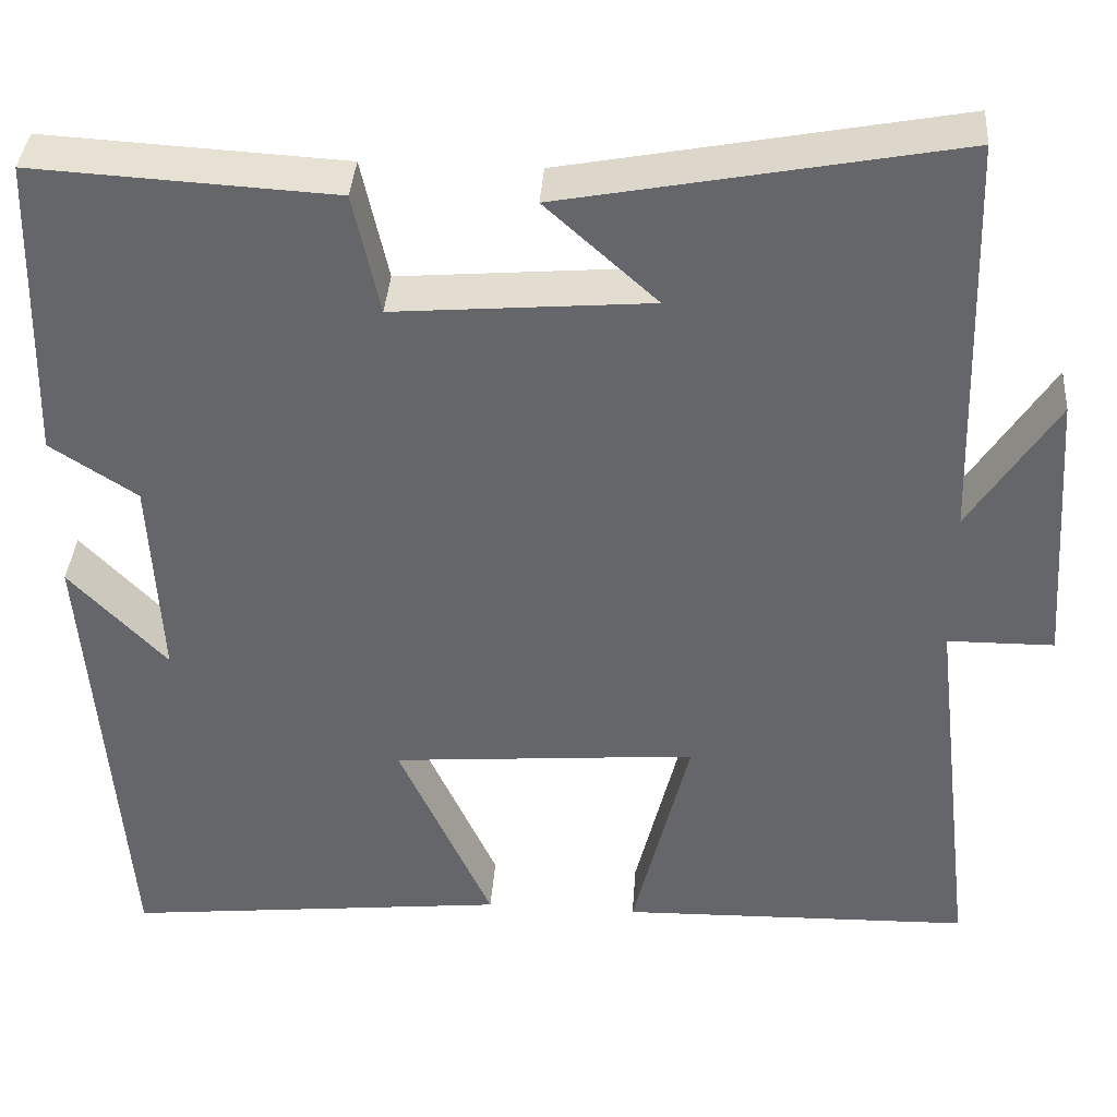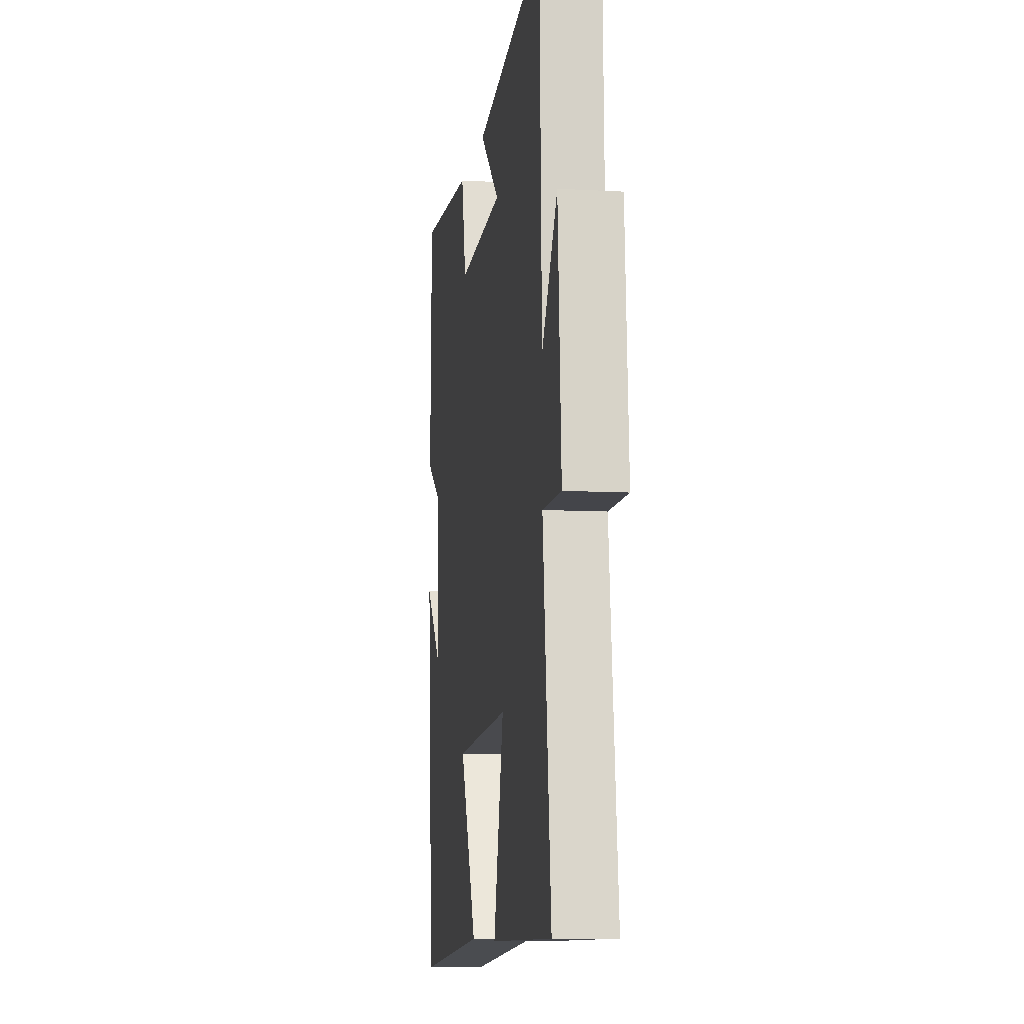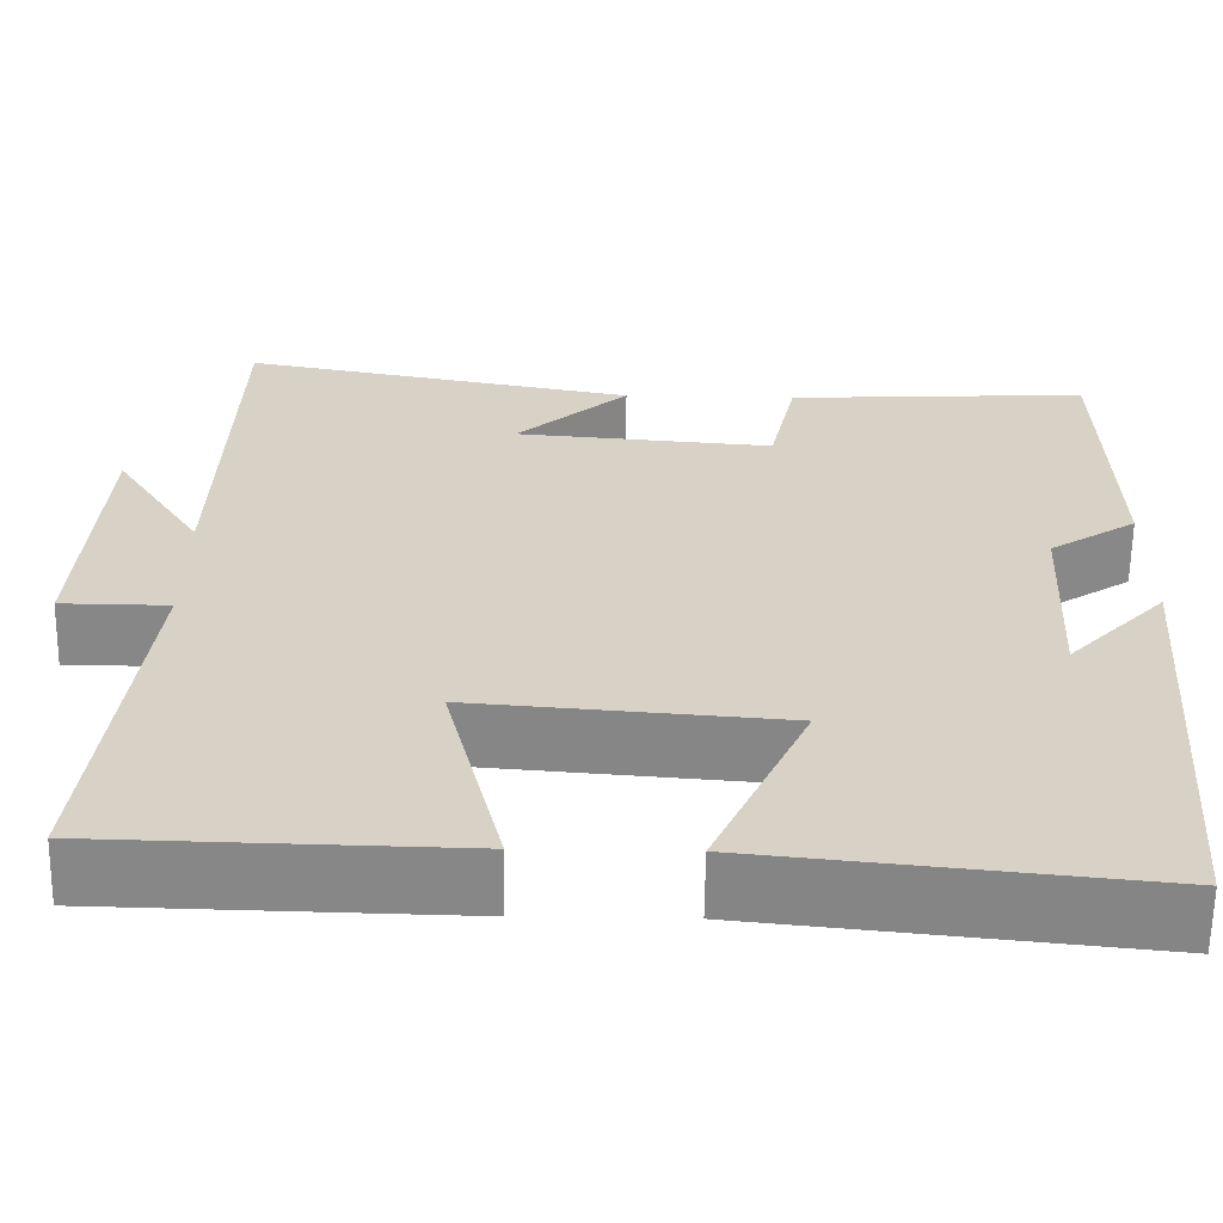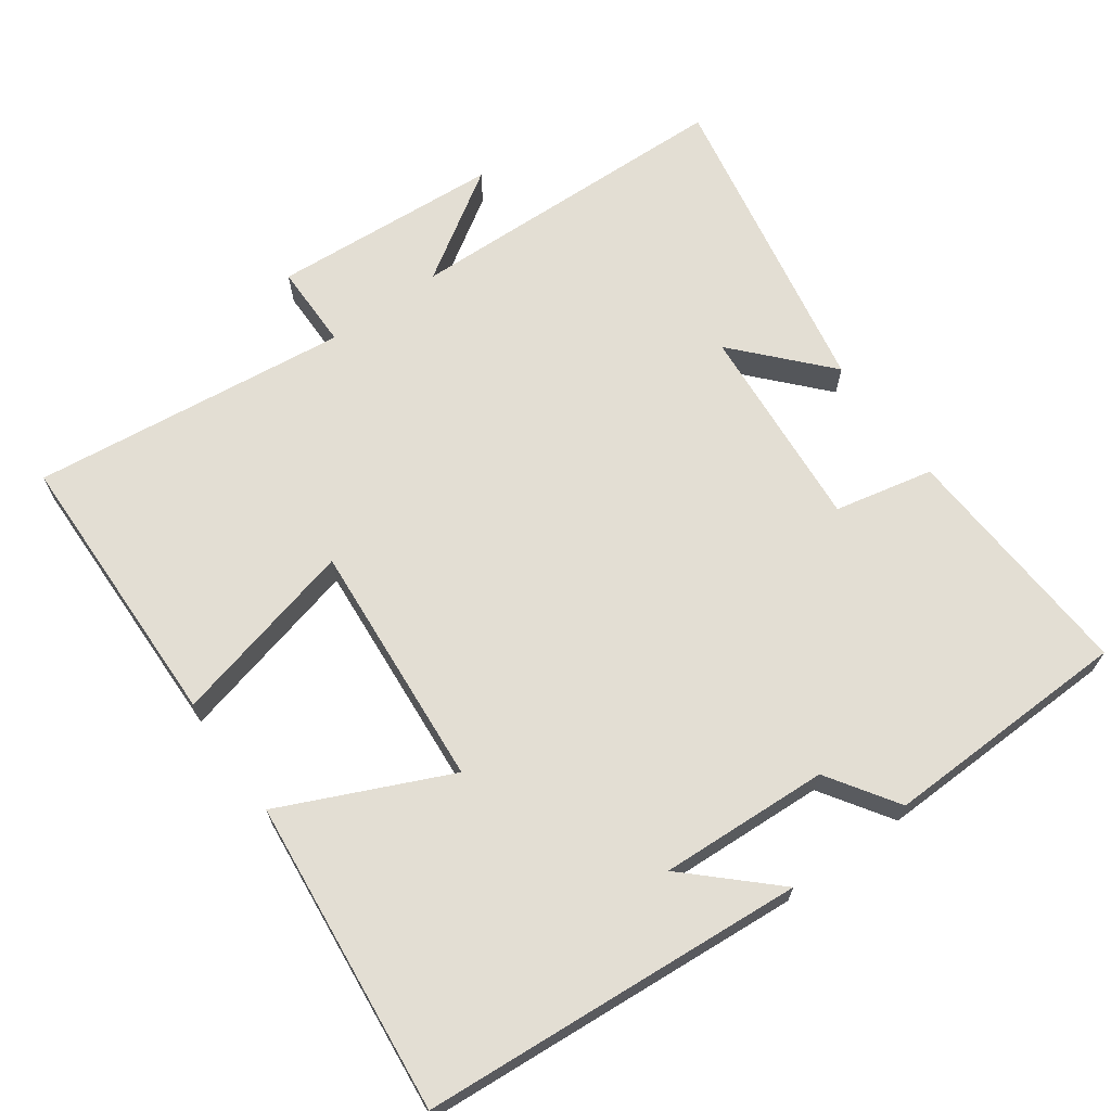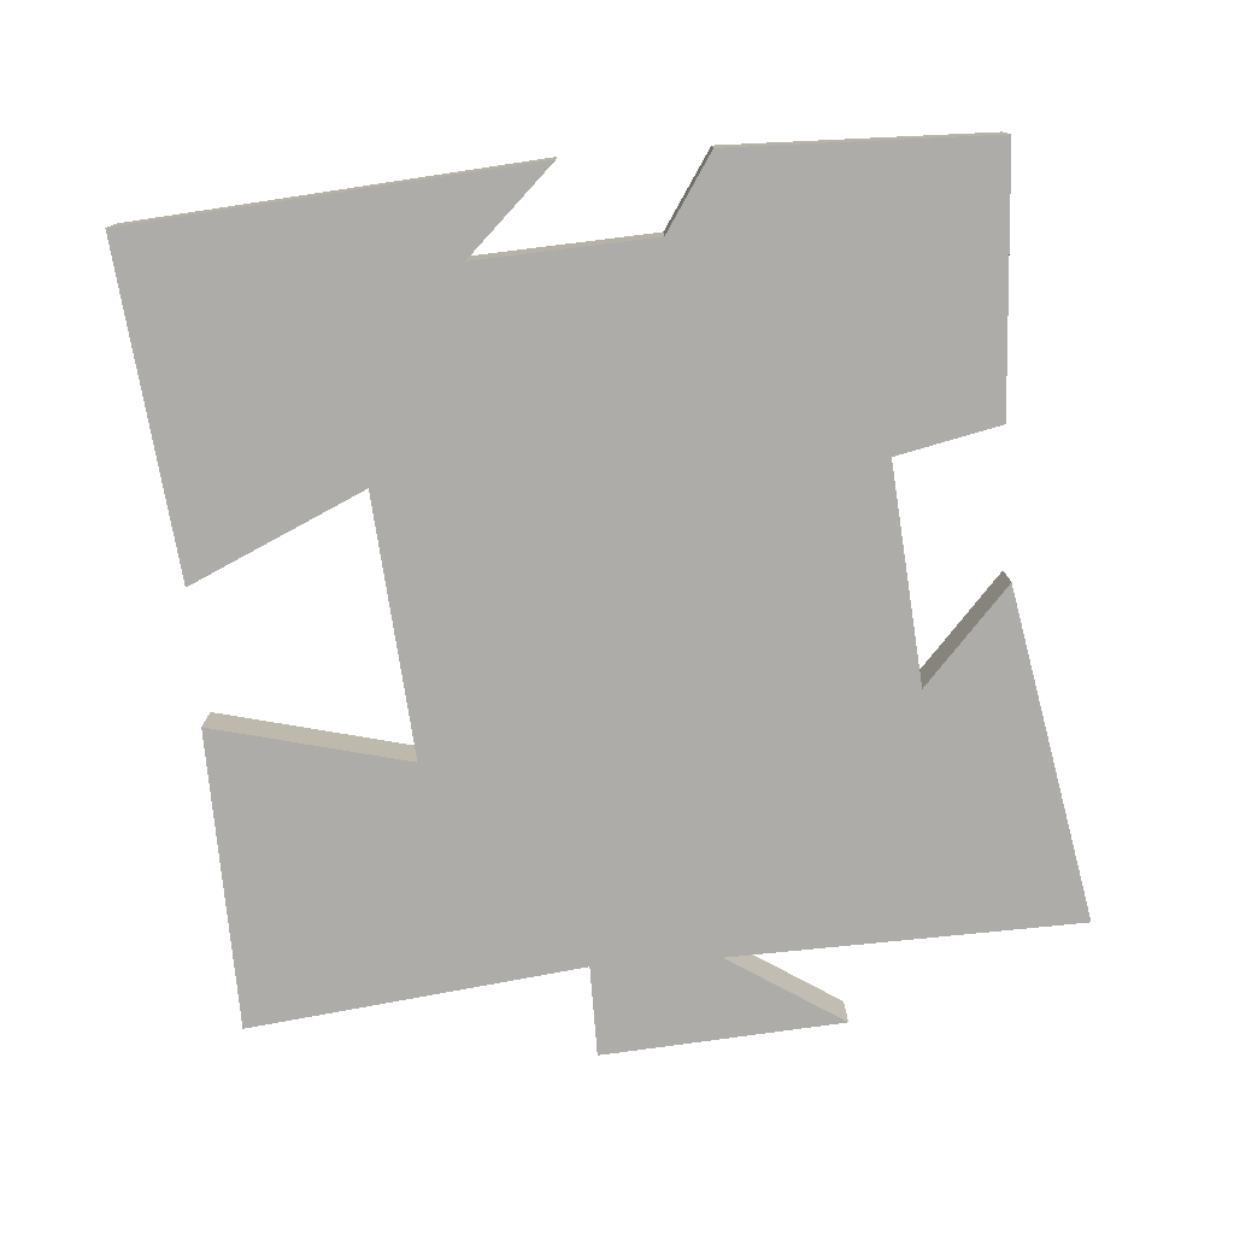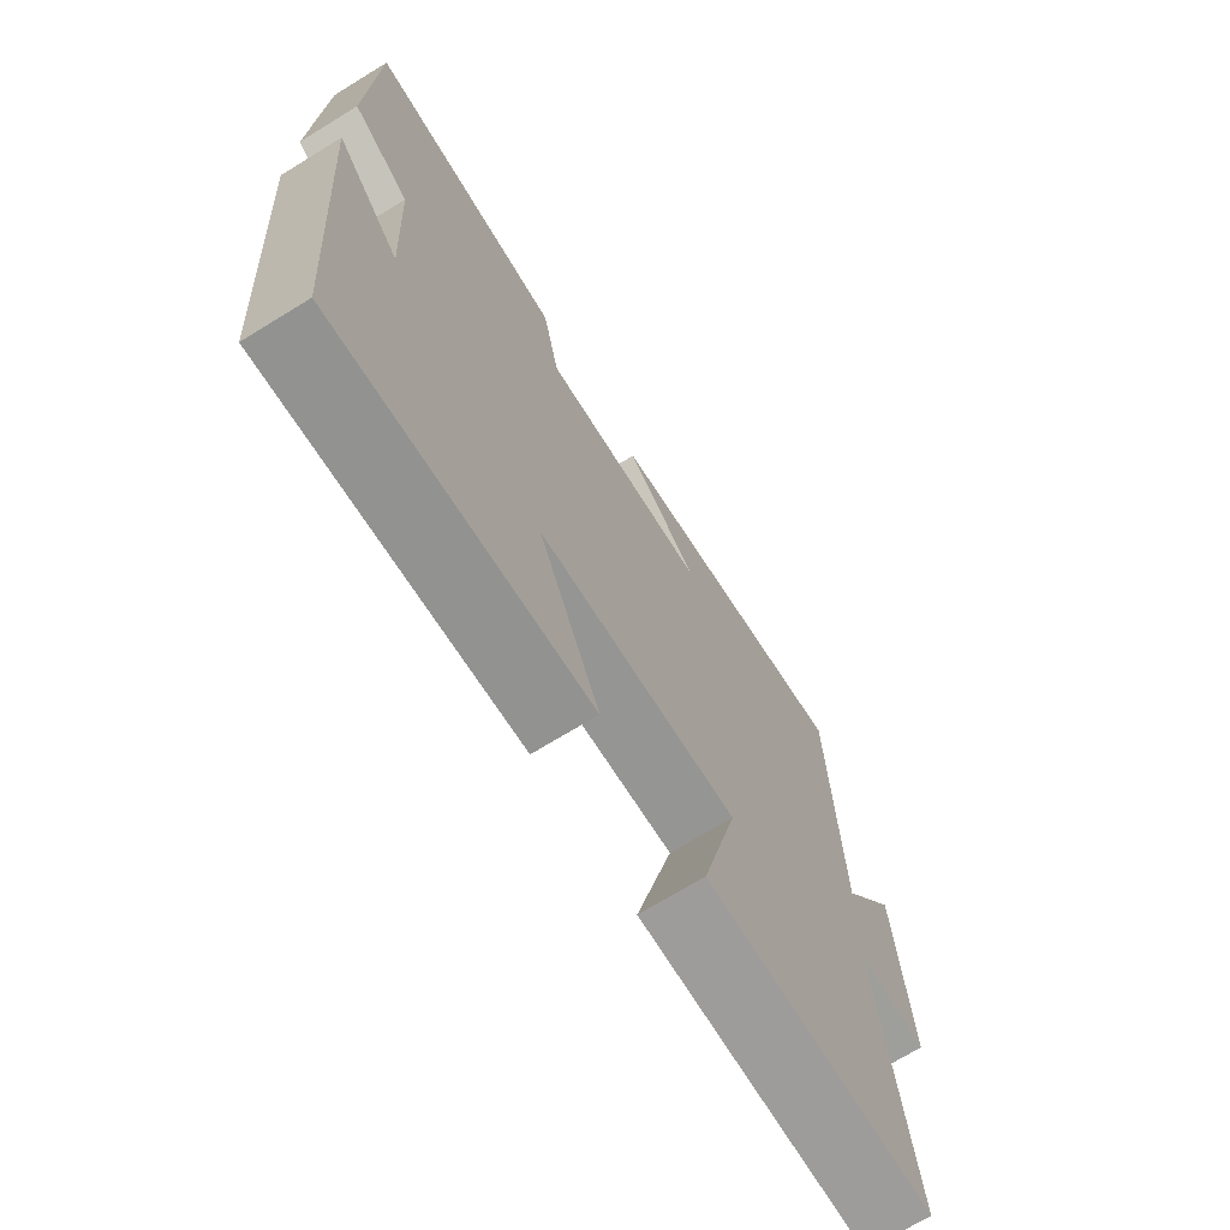
<metadata>
{"format":"obj","ext":"obj","renderer":"f3d","projection":"perspective","resolution":1024,"background":"white","views":[{"elev":37.8,"azim":4.1,"up":"+Z"},{"elev":-8.8,"azim":81.3,"up":"+Z"},{"elev":-62.6,"azim":179.2,"up":"+Z"},{"elev":67.2,"azim":-125.8,"up":"+Y"},{"elev":-76.8,"azim":-85.9,"up":"+Y"},{"elev":-71.1,"azim":-58.5,"up":"+Z"}]}
</metadata>
<code>
v 0.552 0.07 -0.491
v 0.154 0.07 -0.5
v 0.218 0.07 -0.239
v -0.128 0.07 -0.267
v -0.022 0.07 -0.5
v -0.459 0.07 -0.546
v -0.5 0.07 -0.012
v -0.39 0.07 -0.128
v -0.402 0.07 0.108
v -0.5 0.07 0.172
v -0.491 0.07 0.519
v -0.151 0.07 0.5
v -0.121 0.07 0.362
v 0.169 0.07 0.386
v 0.043 0.07 0.5
v 0.486 0.07 0.584
v 0.5 0.07 0.121
v 0.598 0.07 0.274
v 0.62 0.07 -0.046
v 0.5 0.07 -0.047
v 0.552 0 -0.491
v 0.154 0 -0.5
v 0.218 0 -0.239
v -0.128 0 -0.267
v -0.022 0 -0.5
v -0.459 0 -0.546
v -0.5 0 -0.012
v -0.39 0 -0.128
v -0.402 0 0.108
v -0.5 0 0.172
v -0.491 0 0.519
v -0.151 0 0.5
v -0.121 0 0.362
v 0.169 0 0.386
v 0.043 0 0.5
v 0.486 0 0.584
v 0.5 0 0.121
v 0.598 0 0.274
v 0.62 0 -0.046
v 0.5 0 -0.047
f 17 18 19 20
f 16 17 20
f 14 15 16
f 14 16 20
f 13 14 20 1
f 9 10 11 12
f 8 9 12 13
f 6 7 8
f 4 5 6 8
f 3 4 8 13
f 1 2 3
f 1 3 13
f 40 39 38 37
f 40 37 36
f 36 35 34
f 40 36 34
f 21 40 34 33
f 32 31 30 29
f 33 32 29 28
f 28 27 26
f 28 26 25 24
f 33 28 24 23
f 23 22 21
f 33 23 21
f 1 21 22 2
f 2 22 23 3
f 3 23 24 4
f 4 24 25 5
f 5 25 26 6
f 6 26 27 7
f 7 27 28 8
f 8 28 29 9
f 9 29 30 10
f 10 30 31 11
f 11 31 32 12
f 12 32 33 13
f 13 33 34 14
f 14 34 35 15
f 15 35 36 16
f 16 36 37 17
f 17 37 38 18
f 18 38 39 19
f 19 39 40 20
f 20 40 21 1

</code>
